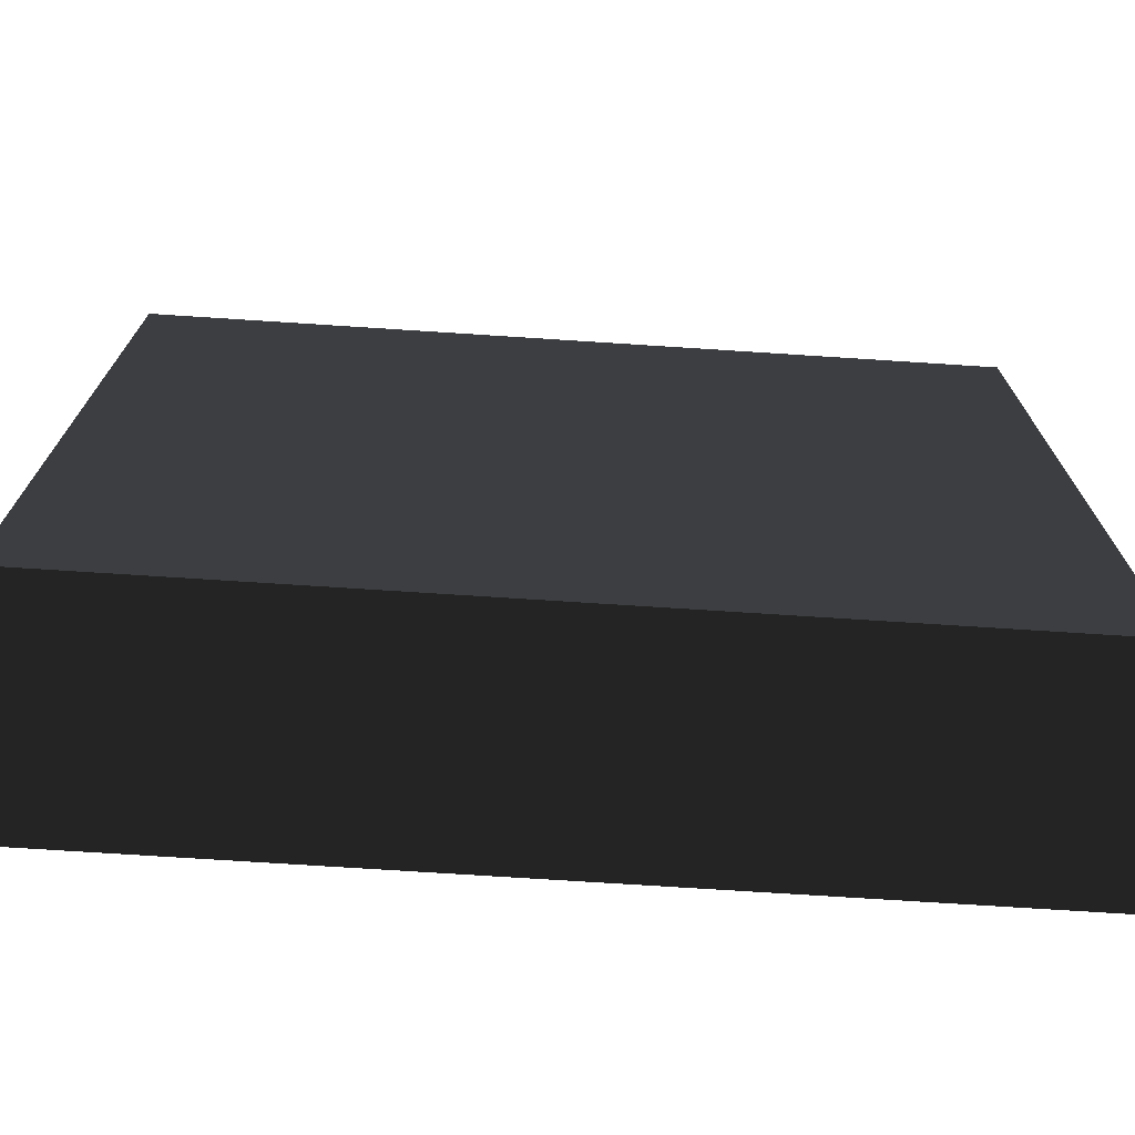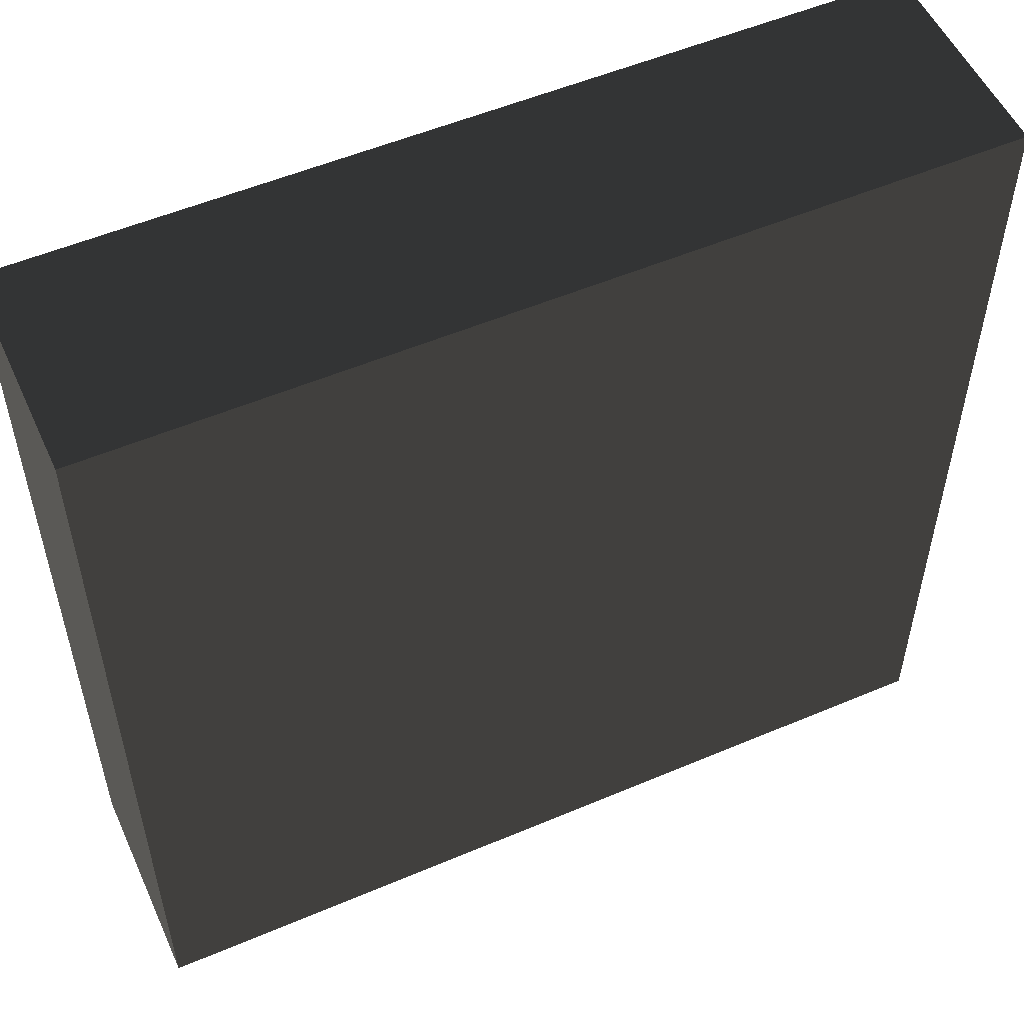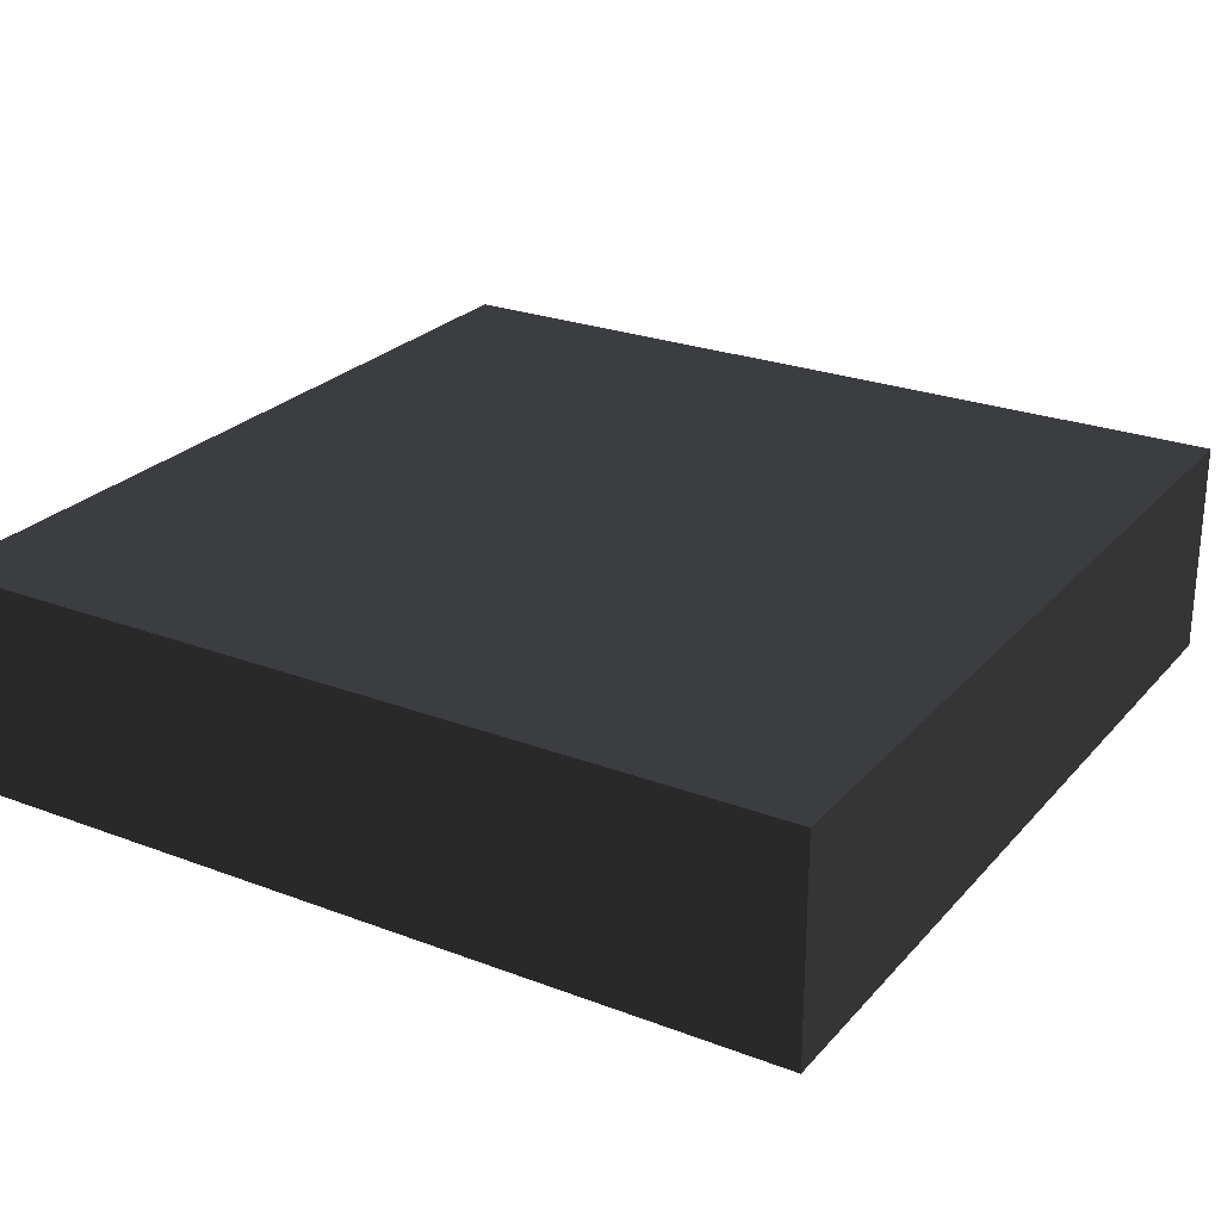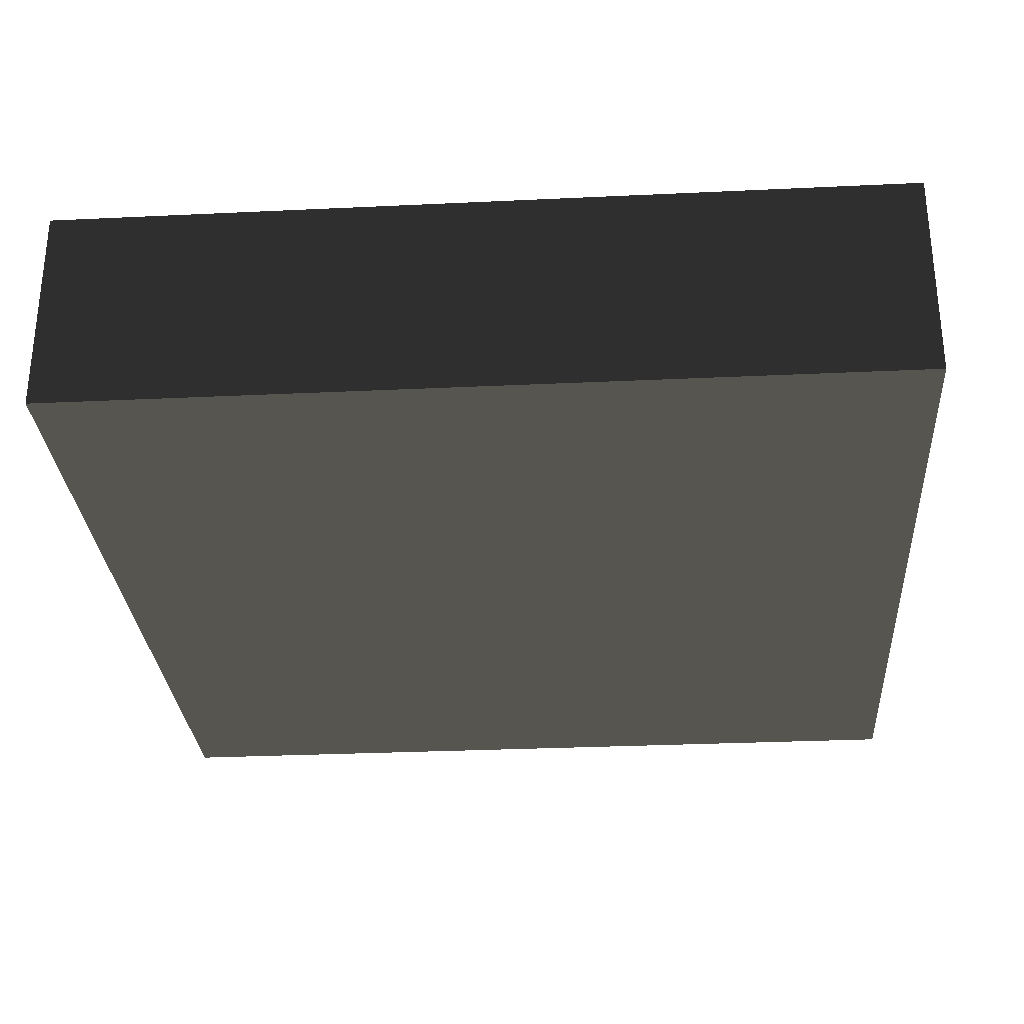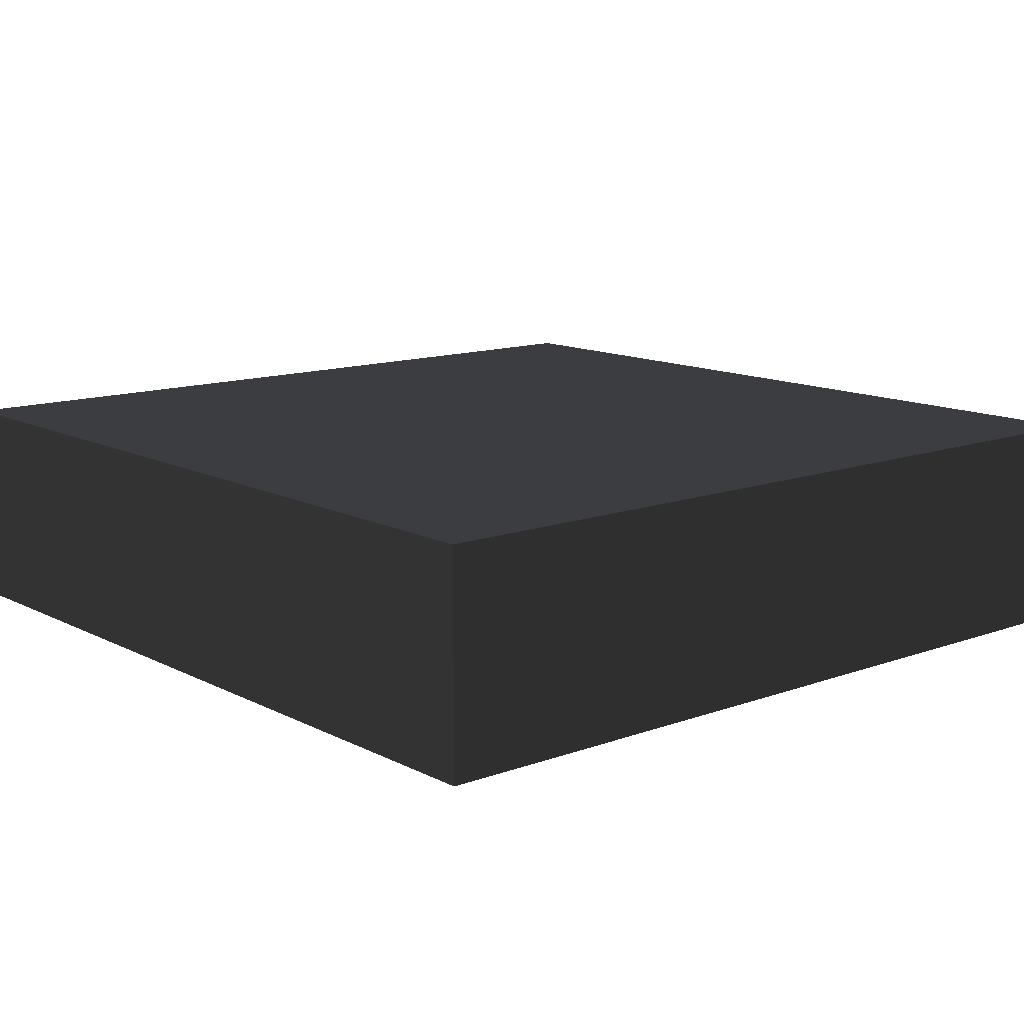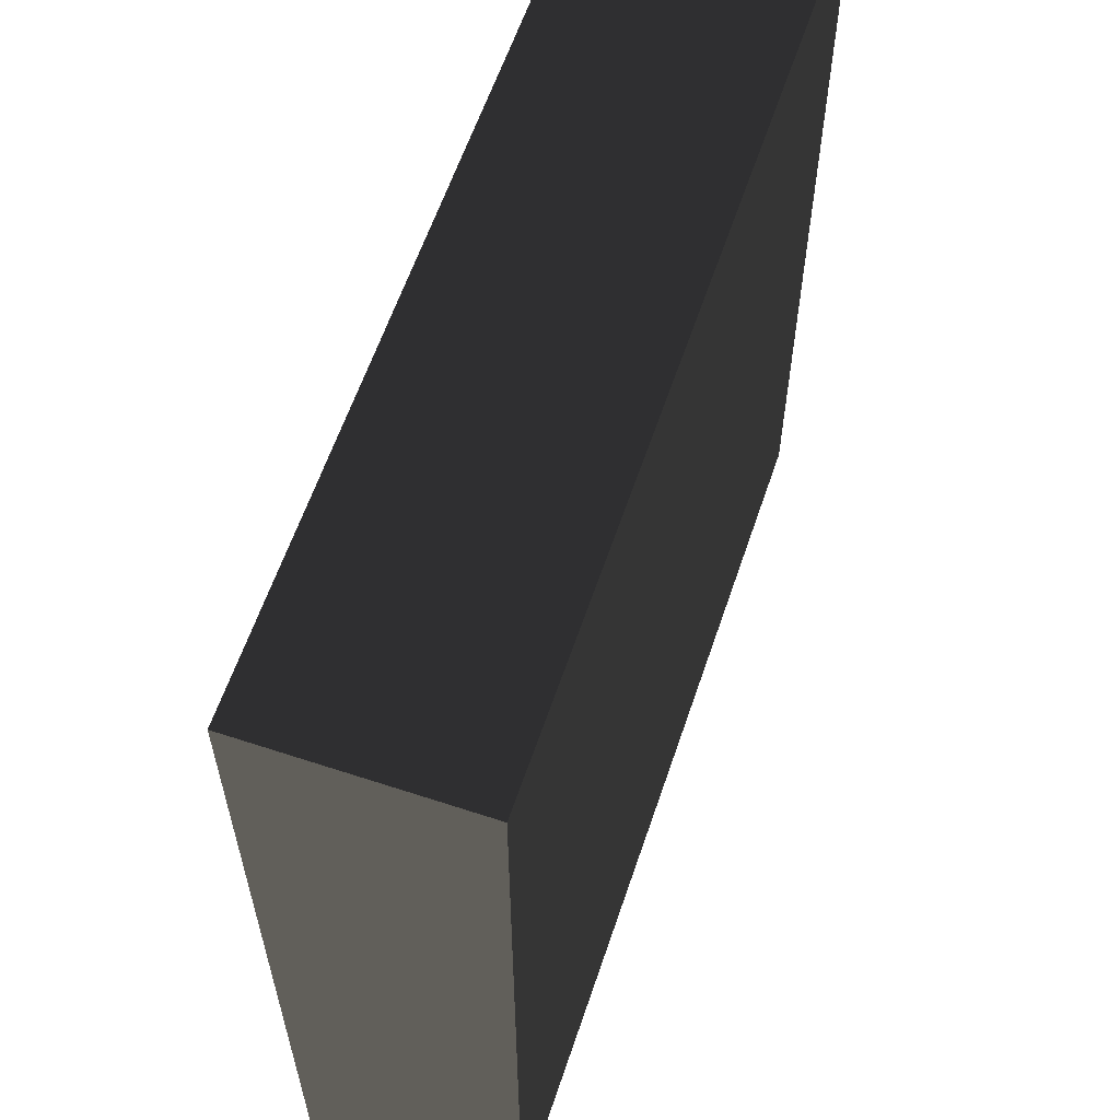
<metadata>
{"format":"obj","ext":"obj","renderer":"f3d","projection":"perspective","resolution":1024,"background":"white","views":[{"elev":-72.8,"azim":-3.7,"up":"+Z"},{"elev":53.8,"azim":-24.3,"up":"+Z"},{"elev":25.4,"azim":31.3,"up":"+Y"},{"elev":-29.4,"azim":4.0,"up":"+Y"},{"elev":12.6,"azim":49.7,"up":"+Y"},{"elev":60.7,"azim":108.6,"up":"+Z"}]}
</metadata>
<code>
v 0 0 0
v 20 0 0
v 20 0 20
v 0 0 20
v 0 5 0
v 20 5 0
v 20 5 20
v 0 5 20
v 5 0 5
v 5 5 5
v 15 0 5
v 15 5 5
v 5 0 15
v 5 5 15
v 15 0 15
v 15 5 15
f 4 3 2 1
f 5 8 4 1
f 3 7 6 2
f 8 7 3 4
f 2 6 5 1
f 6 7 8 5
f 9 9 9 9
f 9 9 9 9
f 9 10 10 9
f 9 10 10 9
f 9 10 10 9
f 9 10 10 9
f 11 11 11 11
f 11 11 11 11
f 11 12 12 11
f 11 12 12 11
f 11 12 12 11
f 11 12 12 11
f 13 13 13 13
f 13 13 13 13
f 13 14 14 13
f 13 14 14 13
f 13 14 14 13
f 13 14 14 13
f 15 15 15 15
f 15 15 15 15
f 15 16 16 15
f 15 16 16 15
f 15 16 16 15
f 15 16 16 15

</code>
